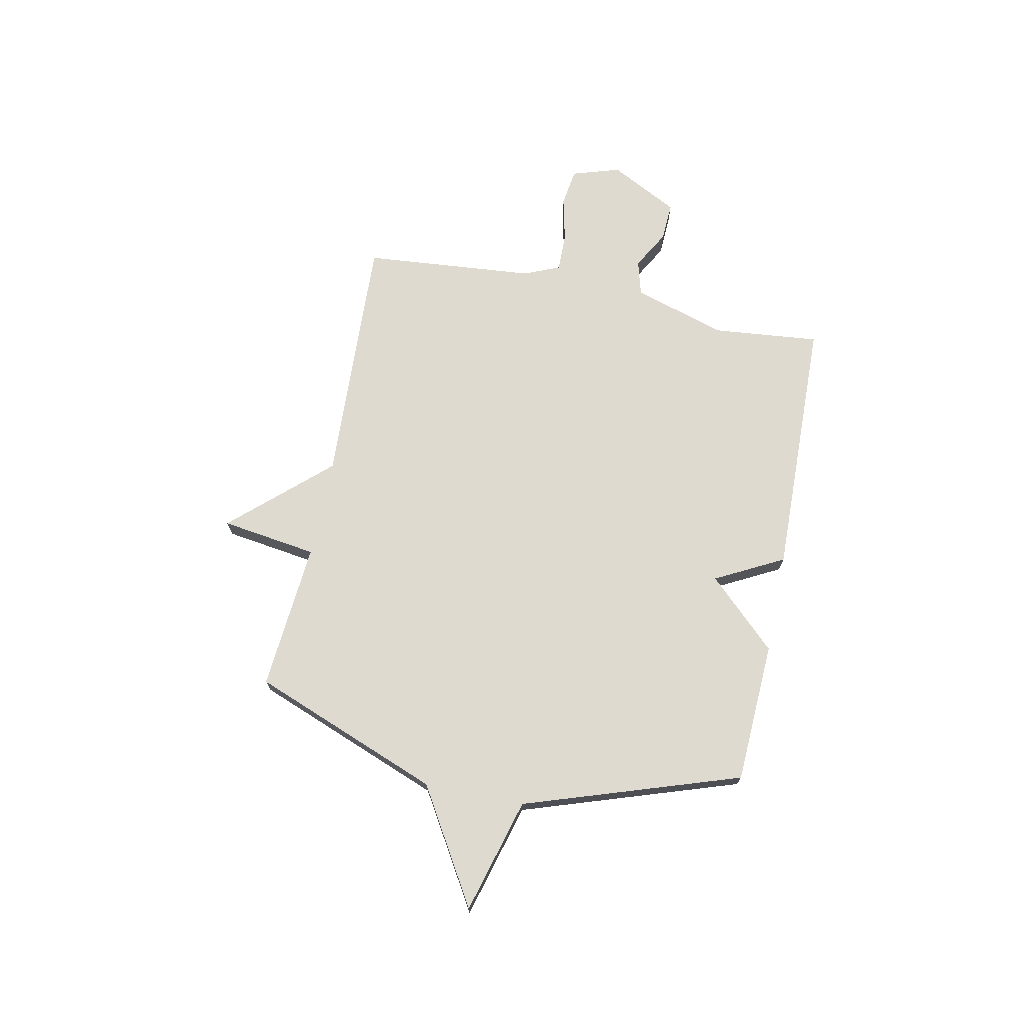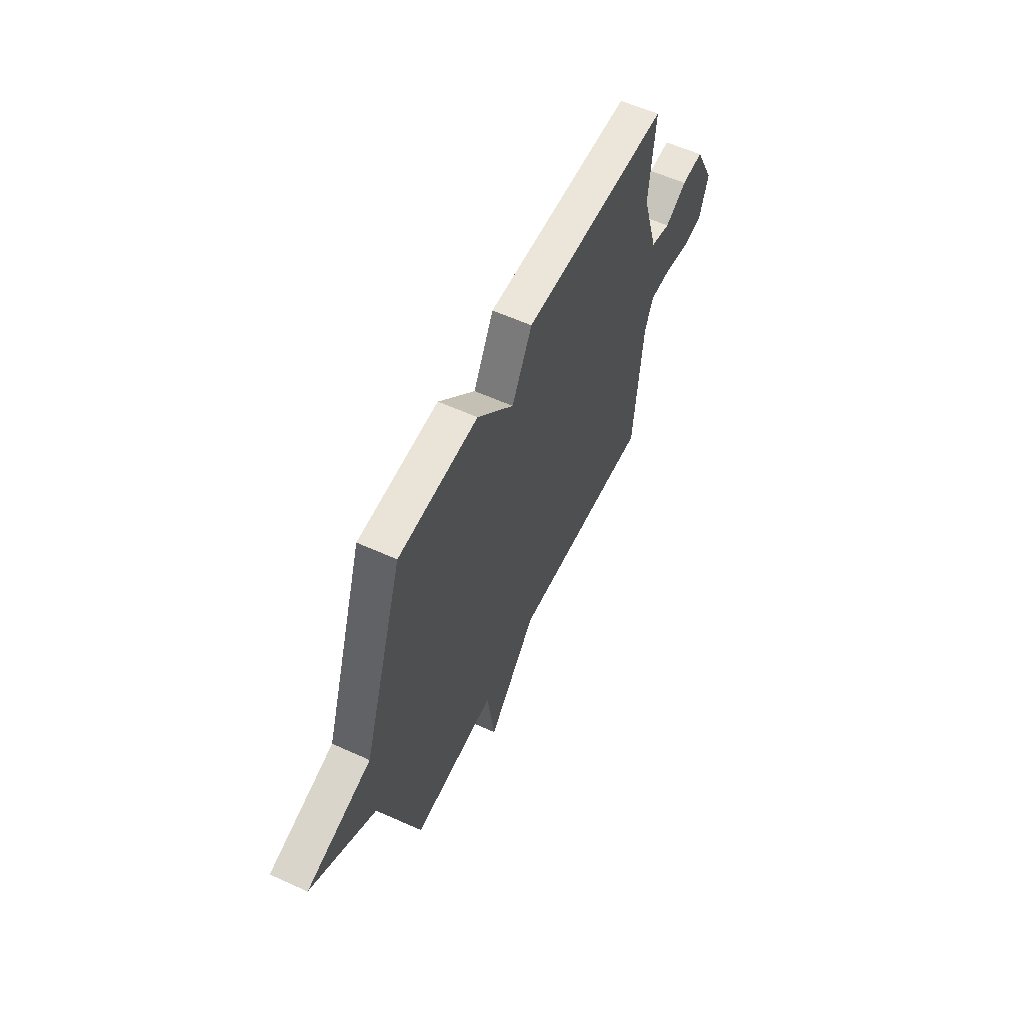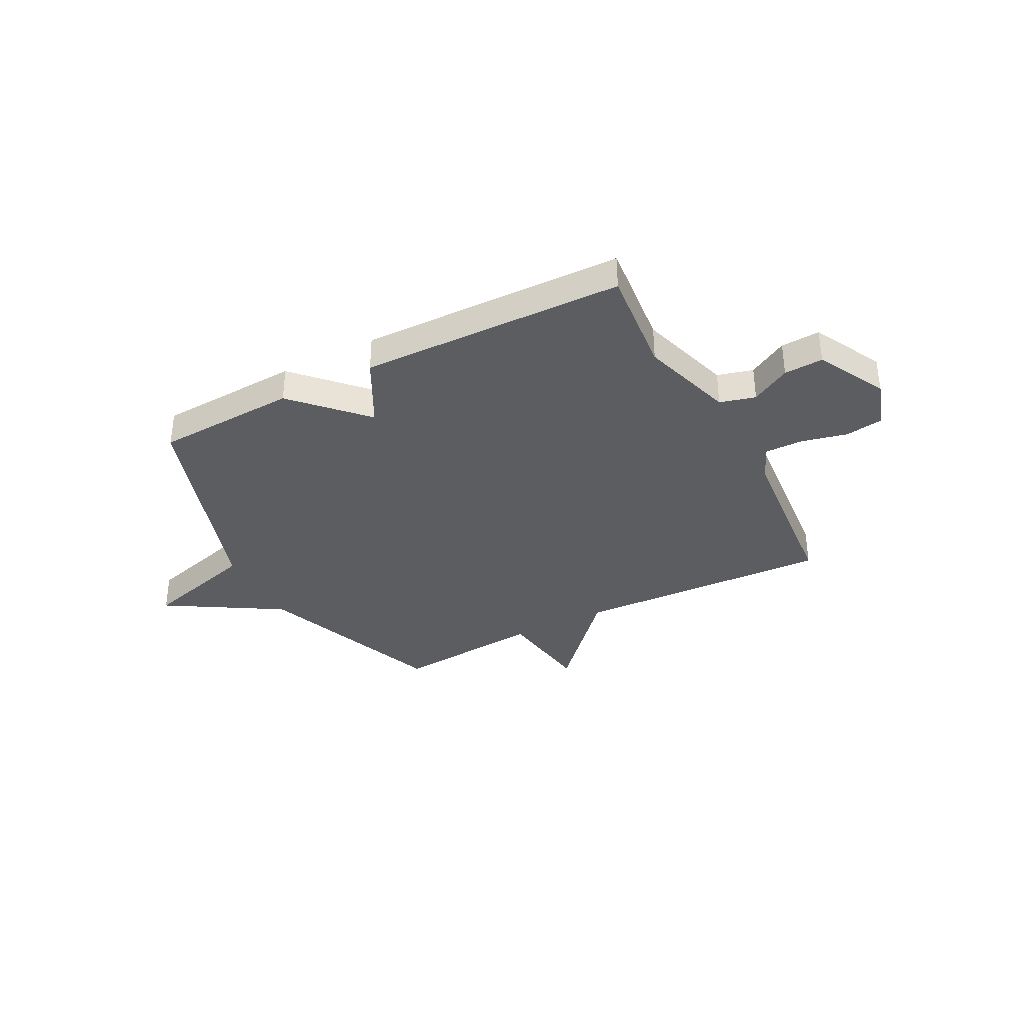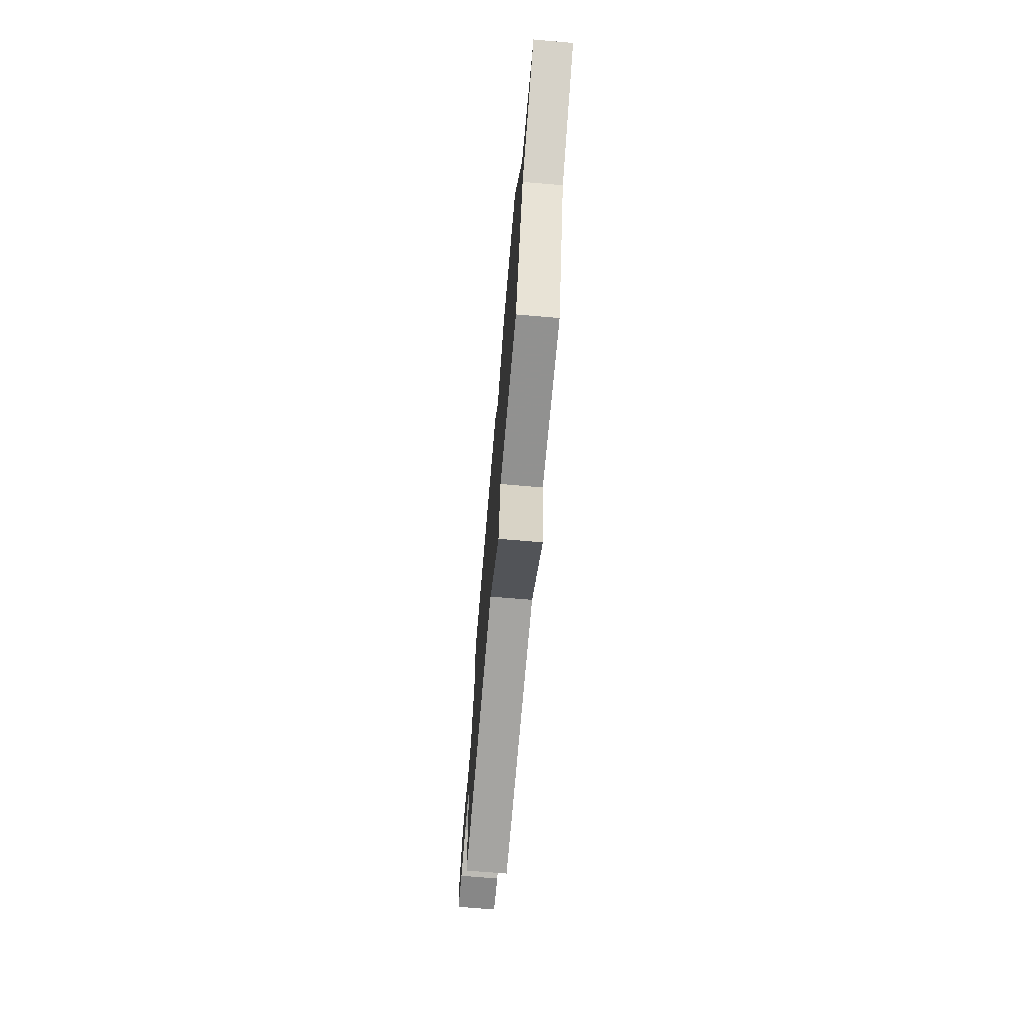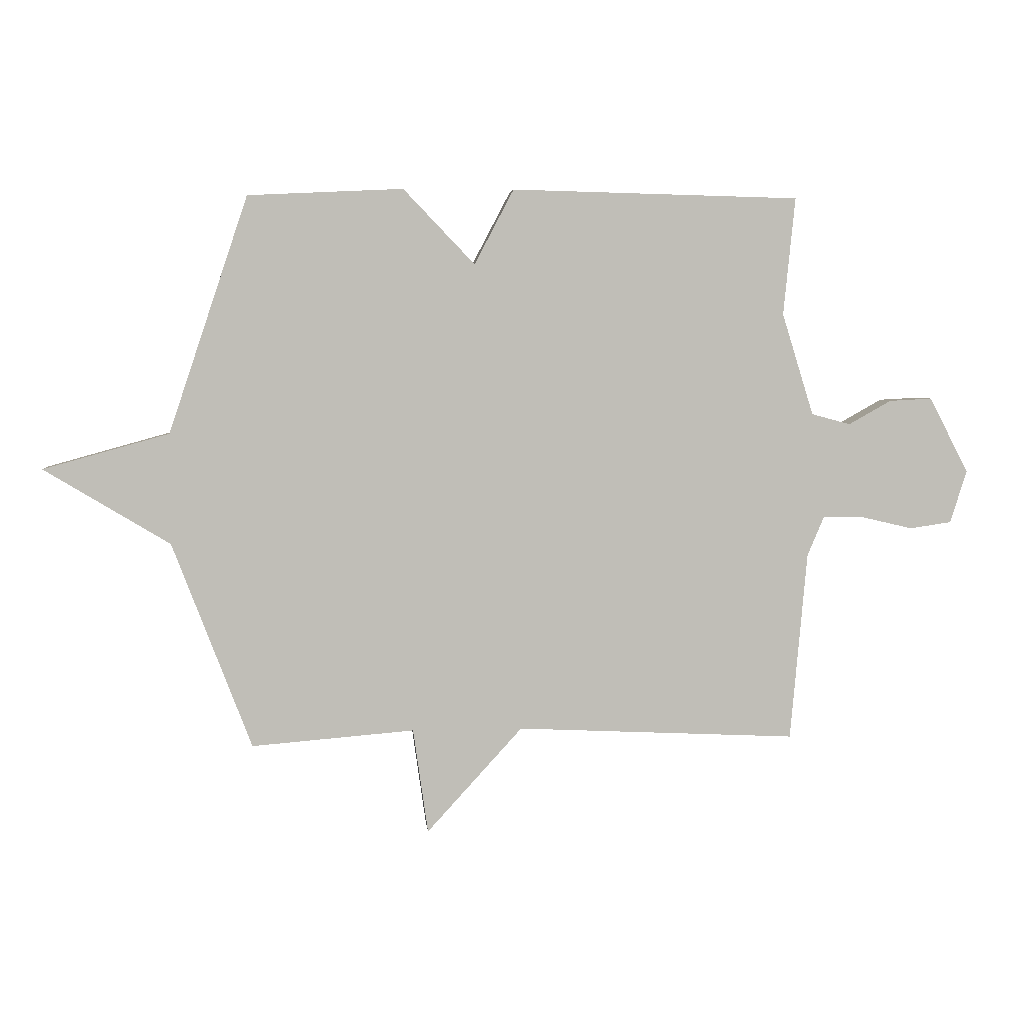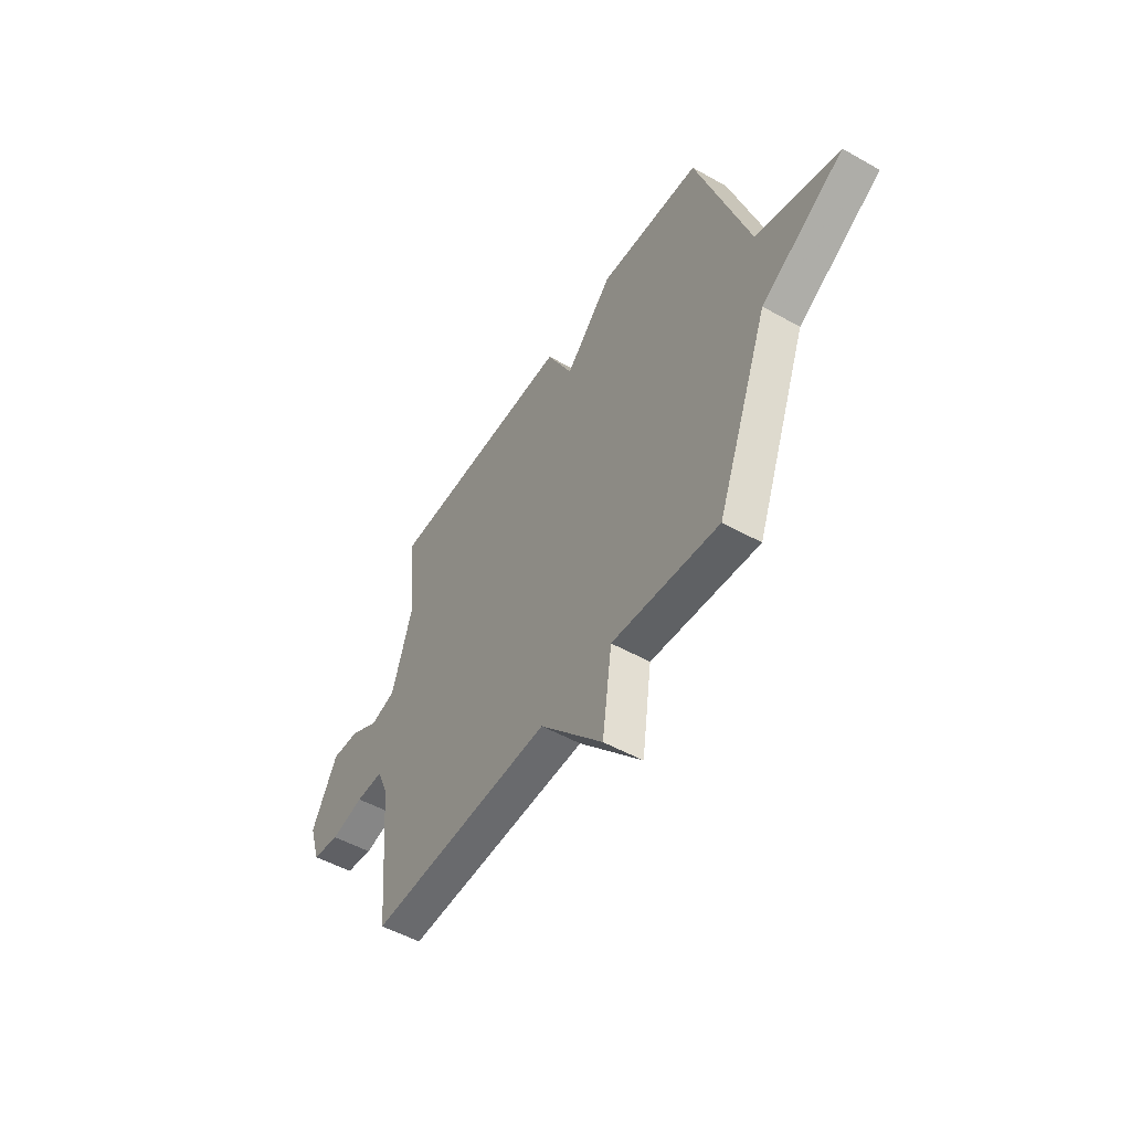
<metadata>
{"format":"obj","ext":"obj","renderer":"f3d","projection":"perspective","resolution":1024,"background":"white","views":[{"elev":70.9,"azim":-78.4,"up":"+Y"},{"elev":57.7,"azim":-64.7,"up":"+Z"},{"elev":-35.9,"azim":27.6,"up":"+Y"},{"elev":-70.7,"azim":-94.9,"up":"+Z"},{"elev":4.8,"azim":-5.4,"up":"+Z"},{"elev":-50.6,"azim":-121.7,"up":"+Z"}]}
</metadata>
<code>
v 0.5 0.07 -0.5
v -0.006 0.07 -0.476
v -0.179 0.07 -0.666
v -0.206 0.07 -0.476
v -0.5 0.07 -0.5
v -0.643 0.07 -0.127
v -0.87 0.07 0.01
v -0.643 0.07 0.073
v -0.5 0.07 0.5
v -0.22 0.07 0.513
v -0.091 0.07 0.378
v -0.02 0.07 0.513
v 0.5 0.07 0.5
v 0.479 0.07 0.288
v 0.536 0.07 0.104
v 0.606 0.07 0.085
v 0.683 0.07 0.128
v 0.76 0.07 0.132
v 0.831 0.07 -0.004
v 0.801 0.07 -0.099
v 0.726 0.07 -0.11
v 0.636 0.07 -0.089
v 0.56 0.07 -0.088
v 0.53 0.07 -0.159
v 0.5 0 -0.5
v -0.006 0 -0.476
v -0.179 0 -0.666
v -0.206 0 -0.476
v -0.5 0 -0.5
v -0.643 0 -0.127
v -0.87 0 0.01
v -0.643 0 0.073
v -0.5 0 0.5
v -0.22 0 0.513
v -0.091 0 0.378
v -0.02 0 0.513
v 0.5 0 0.5
v 0.479 0 0.288
v 0.536 0 0.104
v 0.606 0 0.085
v 0.683 0 0.128
v 0.76 0 0.132
v 0.831 0 -0.004
v 0.801 0 -0.099
v 0.726 0 -0.11
v 0.636 0 -0.089
v 0.56 0 -0.088
v 0.53 0 -0.159
f 20 21 22
f 19 20 22
f 18 19 22
f 17 18 22
f 16 17 22
f 15 16 22 23
f 14 15 23 24
f 11 12 13 14
f 8 9 10 11
f 24 1 2
f 14 24 2
f 11 14 2
f 8 11 2
f 4 5 6
f 2 3 4
f 2 4 6
f 2 6 7 8
f 46 45 44
f 46 44 43
f 46 43 42
f 46 42 41
f 46 41 40
f 47 46 40 39
f 48 47 39 38
f 38 37 36 35
f 35 34 33 32
f 26 25 48
f 26 48 38
f 26 38 35
f 26 35 32
f 30 29 28
f 28 27 26
f 30 28 26
f 32 31 30 26
f 1 25 26 2
f 2 26 27 3
f 3 27 28 4
f 4 28 29 5
f 5 29 30 6
f 6 30 31 7
f 7 31 32 8
f 8 32 33 9
f 9 33 34 10
f 10 34 35 11
f 11 35 36 12
f 12 36 37 13
f 13 37 38 14
f 14 38 39 15
f 15 39 40 16
f 16 40 41 17
f 17 41 42 18
f 18 42 43 19
f 19 43 44 20
f 20 44 45 21
f 21 45 46 22
f 22 46 47 23
f 23 47 48 24
f 24 48 25 1

</code>
